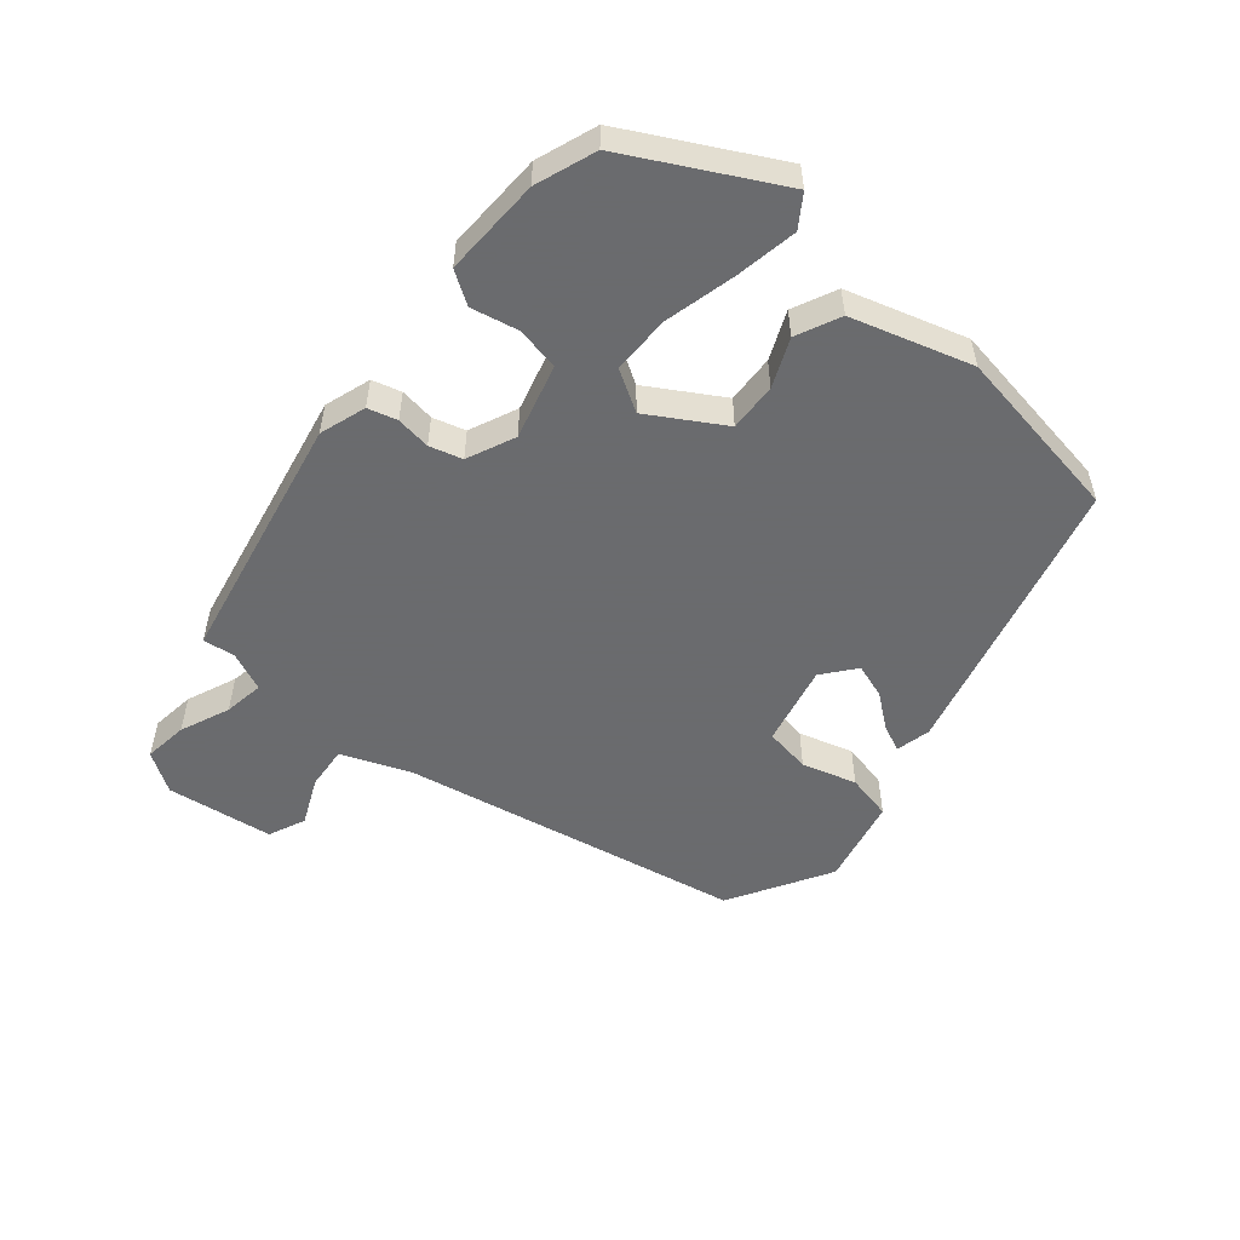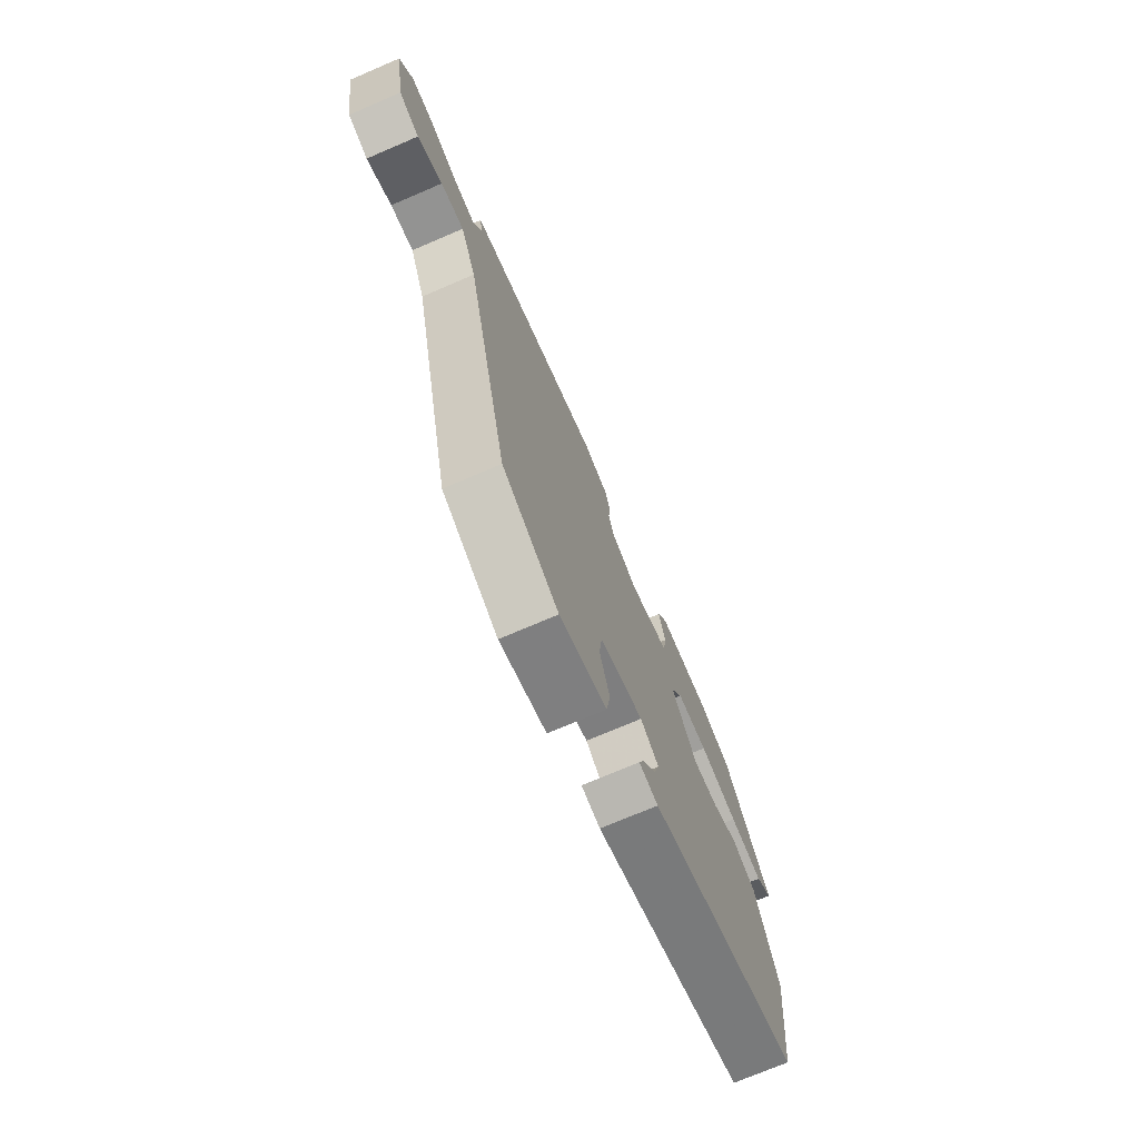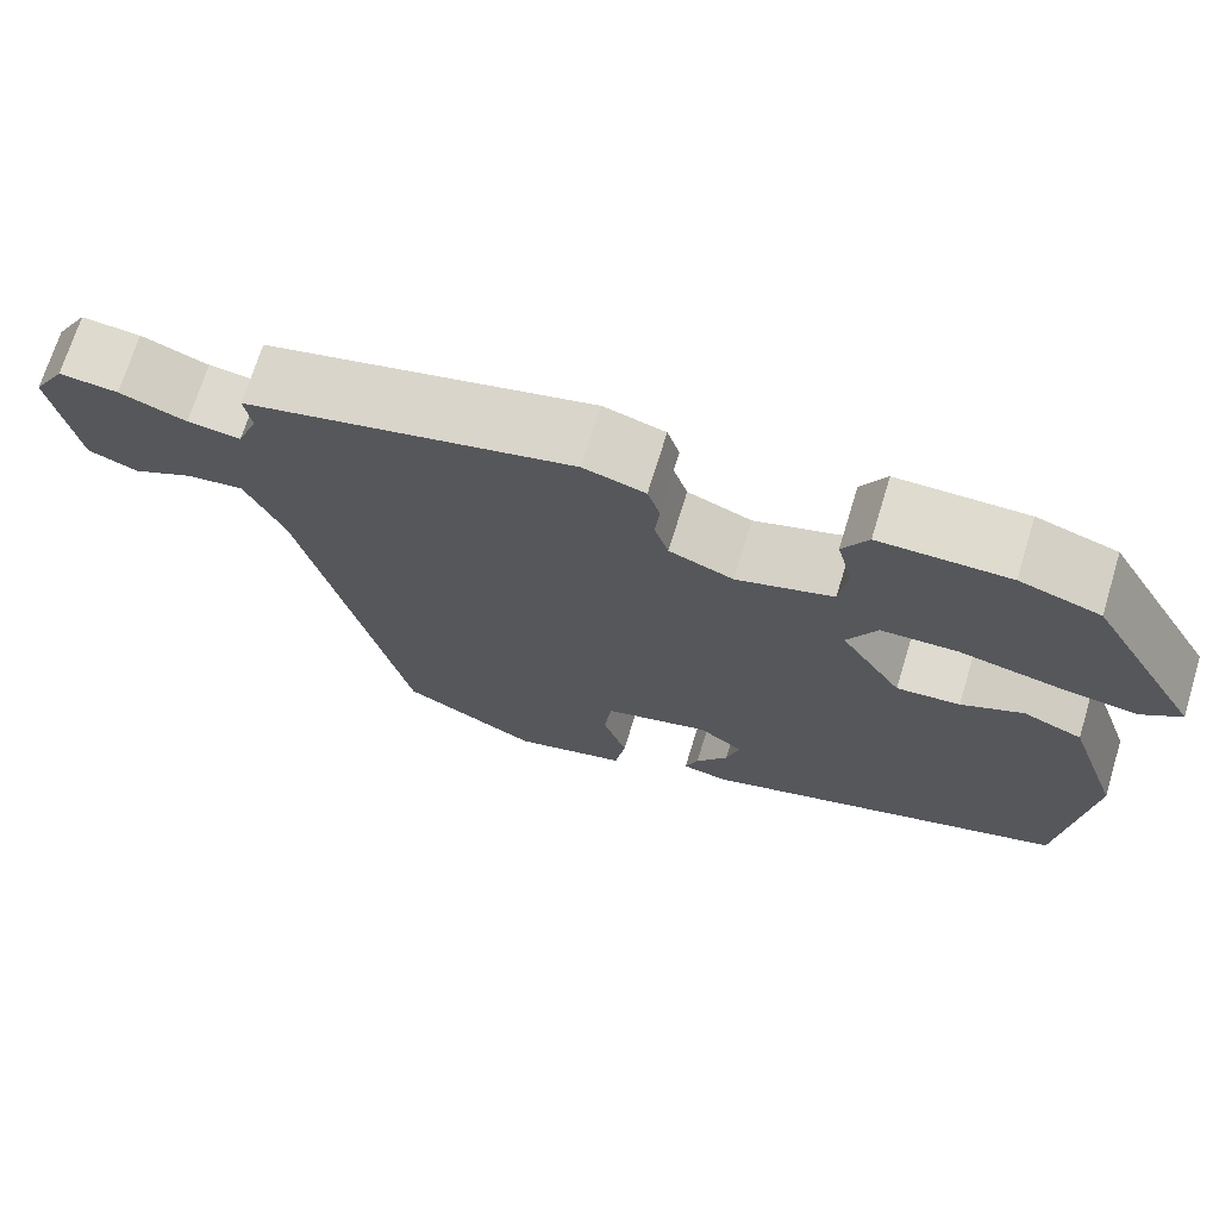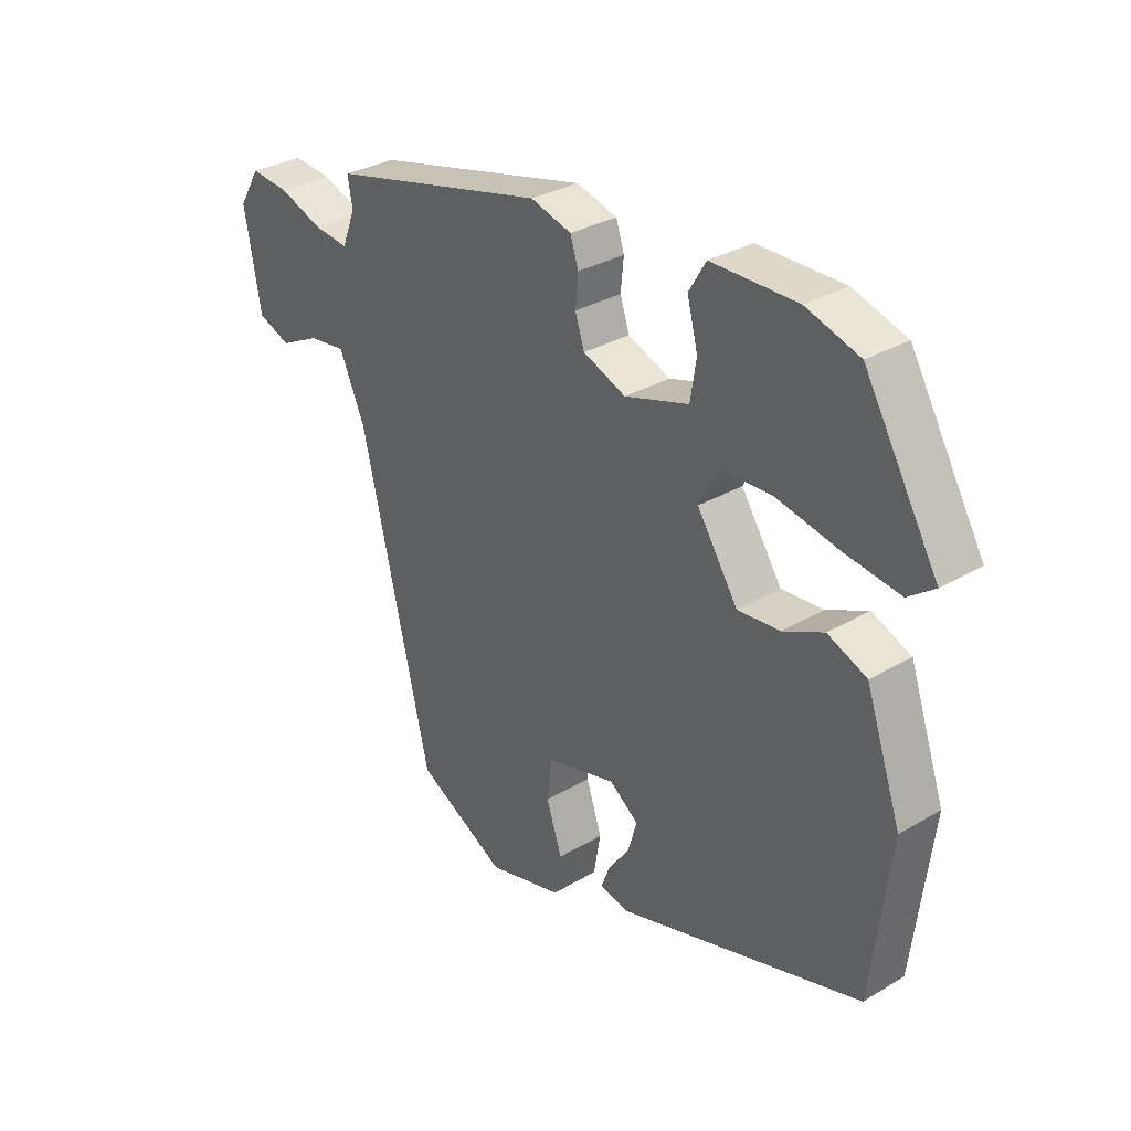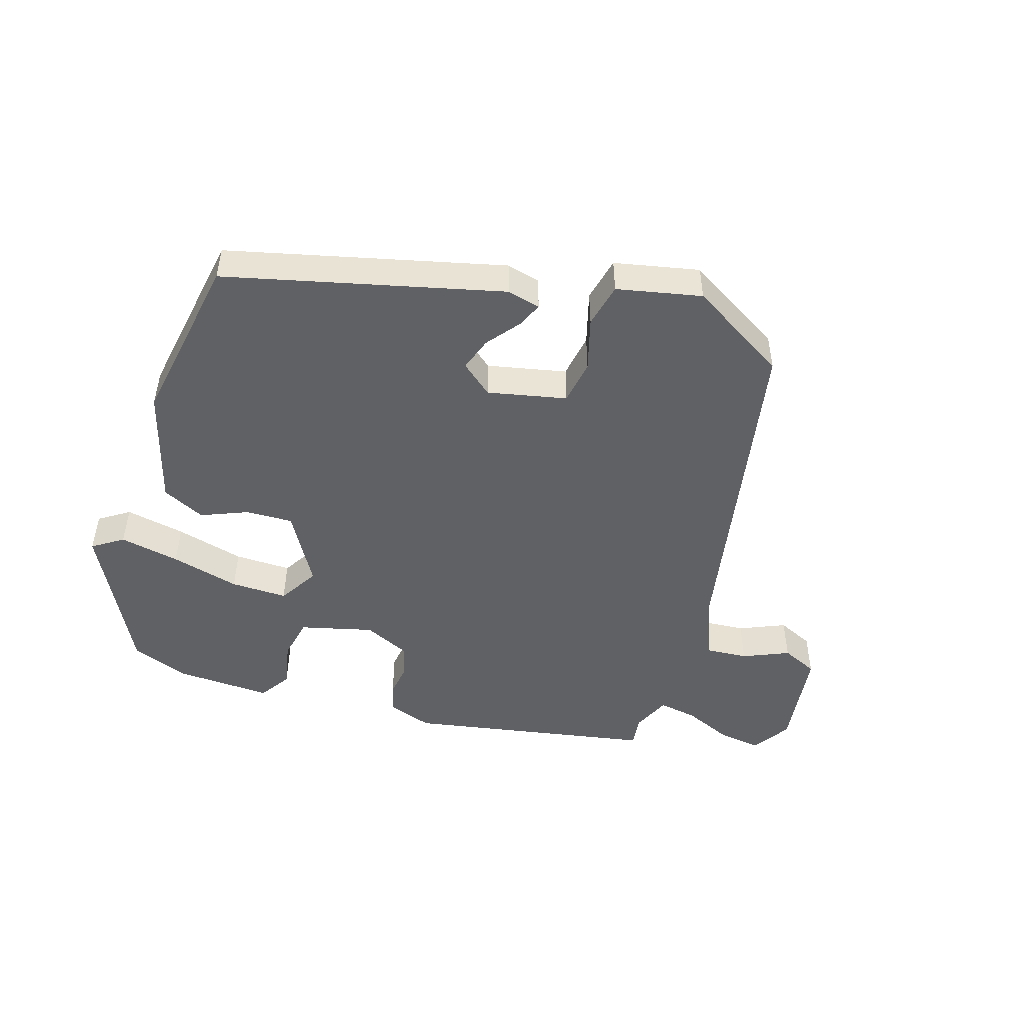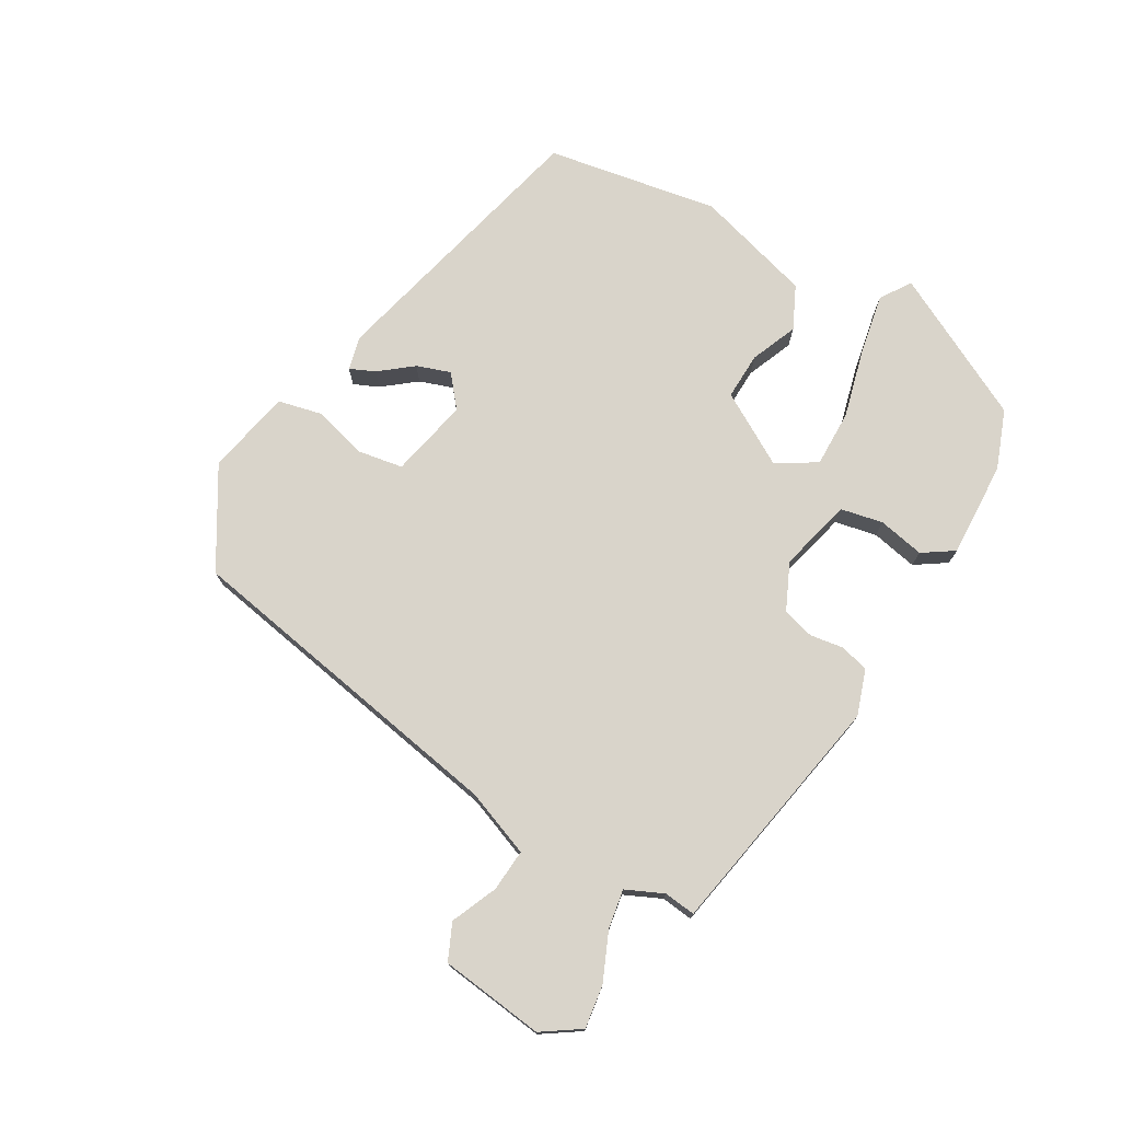
<metadata>
{"format":"obj","ext":"obj","renderer":"f3d","projection":"perspective","resolution":1024,"background":"white","views":[{"elev":-53.3,"azim":47.7,"up":"+Y"},{"elev":-72.9,"azim":-66.8,"up":"+Z"},{"elev":70.5,"azim":17.0,"up":"+Z"},{"elev":31.4,"azim":50.0,"up":"+Z"},{"elev":-48.9,"azim":159.7,"up":"+Y"},{"elev":74.8,"azim":-62.8,"up":"+Y"}]}
</metadata>
<code>
v 0.41 0.07 0.49
v 0.536 0.07 0.274
v 0.491 0.07 0.241
v 0.398 0.07 0.254
v 0.291 0.07 0.276
v 0.204 0.07 0.273
v 0.17 0.07 0.211
v 0.24 0.07 0.104
v 0.312 0.07 0.11
v 0.382 0.07 0.143
v 0.449 0.07 0.115
v 0.51 0.07 -0.061
v 0.478 0.07 -0.326
v 0.06 0.07 -0.451
v 0.008 0.07 -0.441
v 0.023 0.07 -0.402
v 0.06 0.07 -0.35
v 0.075 0.07 -0.298
v 0.025 0.07 -0.261
v -0.095 0.07 -0.293
v -0.103 0.07 -0.362
v -0.076 0.07 -0.442
v -0.088 0.07 -0.511
v -0.217 0.07 -0.545
v -0.371 0.07 -0.463
v -0.49 0.07 0.042
v -0.534 0.07 0.141
v -0.598 0.07 0.133
v -0.667 0.07 0.099
v -0.723 0.07 0.121
v -0.751 0.07 0.279
v -0.715 0.07 0.339
v -0.649 0.07 0.333
v -0.574 0.07 0.305
v -0.514 0.07 0.298
v -0.491 0.07 0.356
v -0.499 0.07 0.404
v -0.127 0.07 0.492
v -0.057 0.07 0.472
v -0.043 0.07 0.429
v -0.048 0.07 0.377
v -0.032 0.07 0.329
v 0.041 0.07 0.3
v 0.151 0.07 0.334
v 0.161 0.07 0.399
v 0.143 0.07 0.469
v 0.172 0.07 0.518
v 0.319 0.07 0.519
v 0.41 0 0.49
v 0.536 0 0.274
v 0.491 0 0.241
v 0.398 0 0.254
v 0.291 0 0.276
v 0.204 0 0.273
v 0.17 0 0.211
v 0.24 0 0.104
v 0.312 0 0.11
v 0.382 0 0.143
v 0.449 0 0.115
v 0.51 0 -0.061
v 0.478 0 -0.326
v 0.06 0 -0.451
v 0.008 0 -0.441
v 0.023 0 -0.402
v 0.06 0 -0.35
v 0.075 0 -0.298
v 0.025 0 -0.261
v -0.095 0 -0.293
v -0.103 0 -0.362
v -0.076 0 -0.442
v -0.088 0 -0.511
v -0.217 0 -0.545
v -0.371 0 -0.463
v -0.49 0 0.042
v -0.534 0 0.141
v -0.598 0 0.133
v -0.667 0 0.099
v -0.723 0 0.121
v -0.751 0 0.279
v -0.715 0 0.339
v -0.649 0 0.333
v -0.574 0 0.305
v -0.514 0 0.298
v -0.491 0 0.356
v -0.499 0 0.404
v -0.127 0 0.492
v -0.057 0 0.472
v -0.043 0 0.429
v -0.048 0 0.377
v -0.032 0 0.329
v 0.041 0 0.3
v 0.151 0 0.334
v 0.161 0 0.399
v 0.143 0 0.469
v 0.172 0 0.518
v 0.319 0 0.519
f 45 46 47 48
f 44 45 48 1
f 38 39 40 41
f 36 37 38 41
f 35 36 41 42
f 31 32 33 34
f 31 34 35
f 28 29 30 31
f 27 28 31 35
f 26 27 35 42
f 21 22 23 24
f 20 21 24 25
f 14 15 16 17
f 14 17 18
f 13 14 18
f 12 13 18 19
f 9 10 11 12
f 8 9 12 19
f 2 3 4 5
f 44 1 2 5
f 43 44 5 6
f 20 25 26 42
f 20 42 43
f 7 8 19 20
f 7 20 43
f 6 7 43
f 96 95 94 93
f 49 96 93 92
f 89 88 87 86
f 89 86 85 84
f 90 89 84 83
f 82 81 80 79
f 83 82 79
f 79 78 77 76
f 83 79 76 75
f 90 83 75 74
f 72 71 70 69
f 73 72 69 68
f 65 64 63 62
f 66 65 62
f 66 62 61
f 67 66 61 60
f 60 59 58 57
f 67 60 57 56
f 53 52 51 50
f 53 50 49 92
f 54 53 92 91
f 90 74 73 68
f 91 90 68
f 68 67 56 55
f 91 68 55
f 91 55 54
f 1 49 50 2
f 2 50 51 3
f 3 51 52 4
f 4 52 53 5
f 5 53 54 6
f 6 54 55 7
f 7 55 56 8
f 8 56 57 9
f 9 57 58 10
f 10 58 59 11
f 11 59 60 12
f 12 60 61 13
f 13 61 62 14
f 14 62 63 15
f 15 63 64 16
f 16 64 65 17
f 17 65 66 18
f 18 66 67 19
f 19 67 68 20
f 20 68 69 21
f 21 69 70 22
f 22 70 71 23
f 23 71 72 24
f 24 72 73 25
f 25 73 74 26
f 26 74 75 27
f 27 75 76 28
f 28 76 77 29
f 29 77 78 30
f 30 78 79 31
f 31 79 80 32
f 32 80 81 33
f 33 81 82 34
f 34 82 83 35
f 35 83 84 36
f 36 84 85 37
f 37 85 86 38
f 38 86 87 39
f 39 87 88 40
f 40 88 89 41
f 41 89 90 42
f 42 90 91 43
f 43 91 92 44
f 44 92 93 45
f 45 93 94 46
f 46 94 95 47
f 47 95 96 48
f 48 96 49 1

</code>
